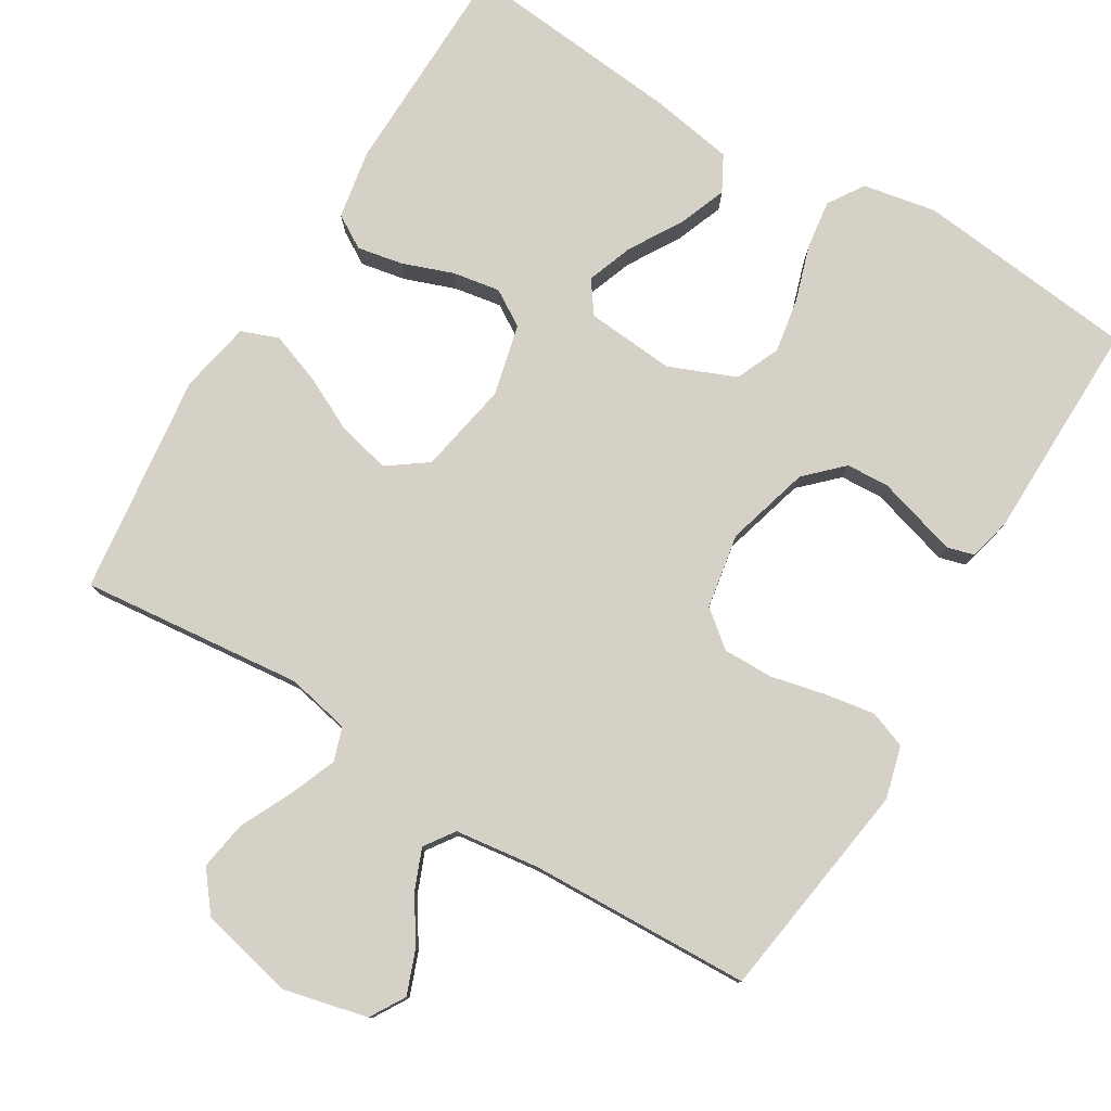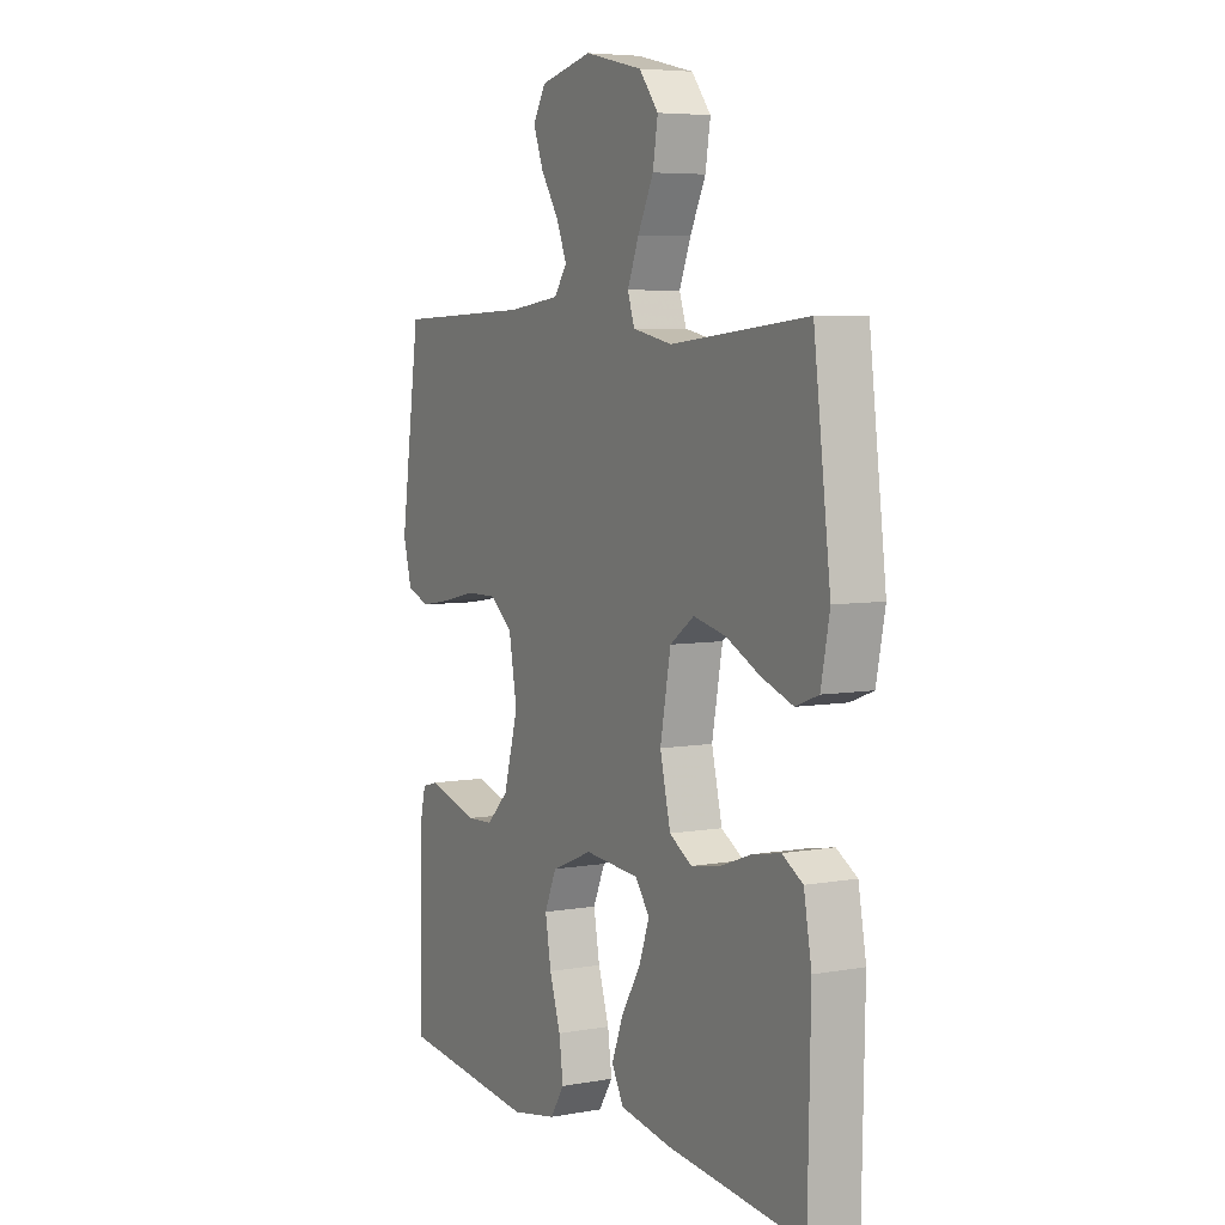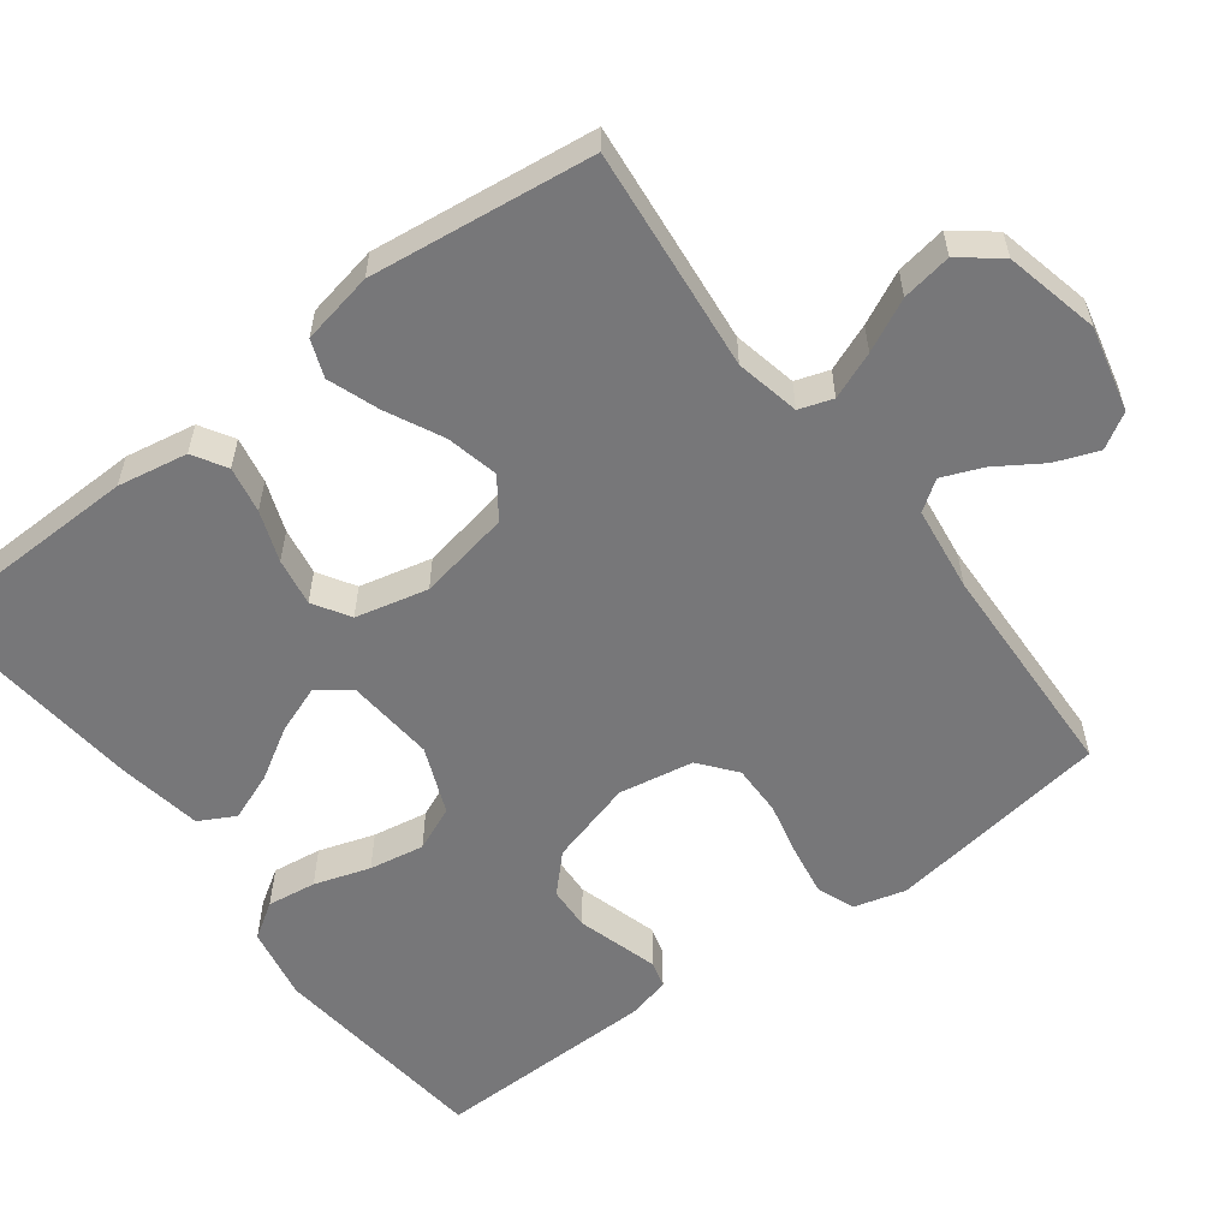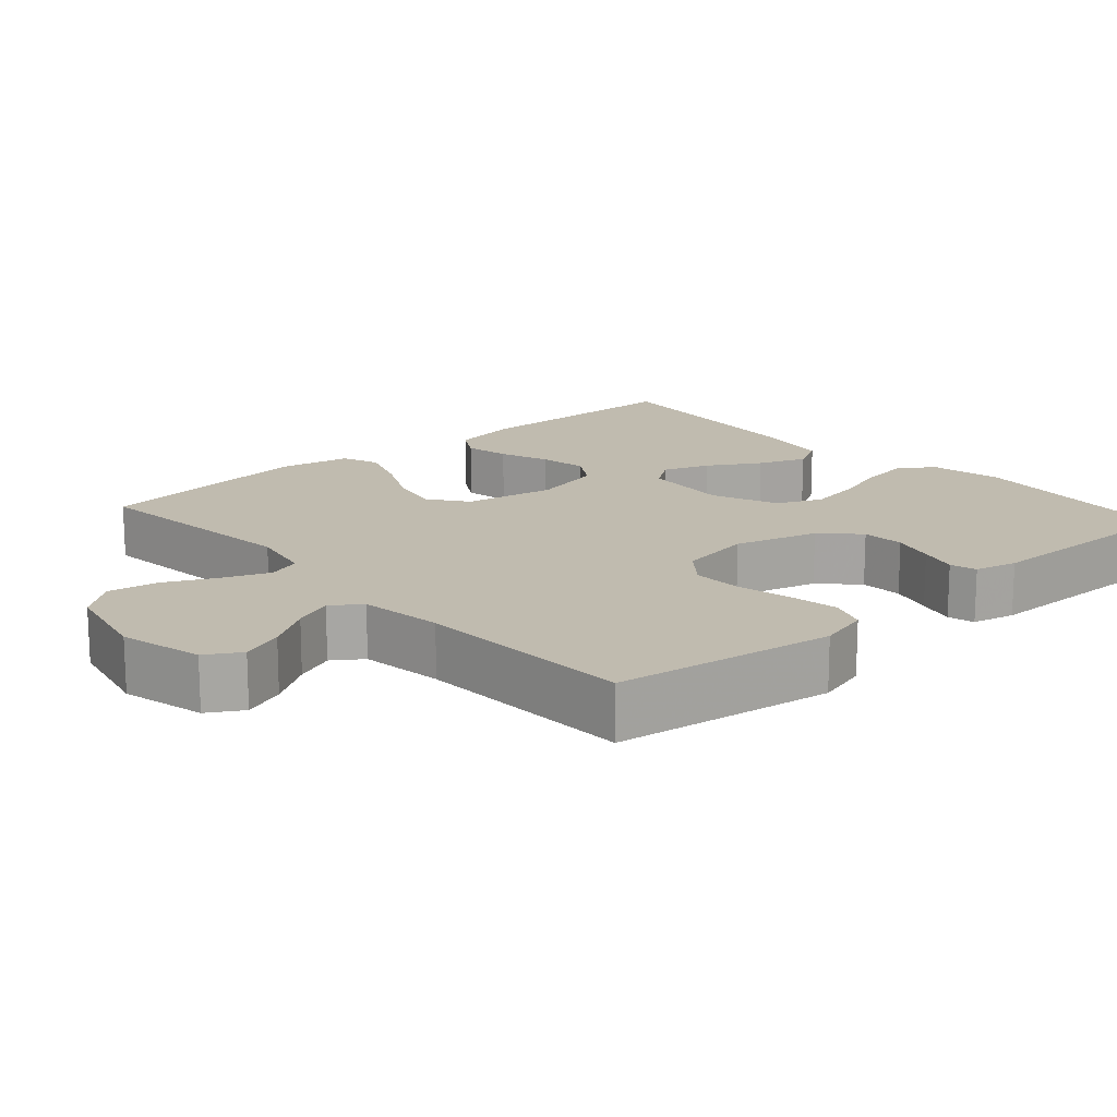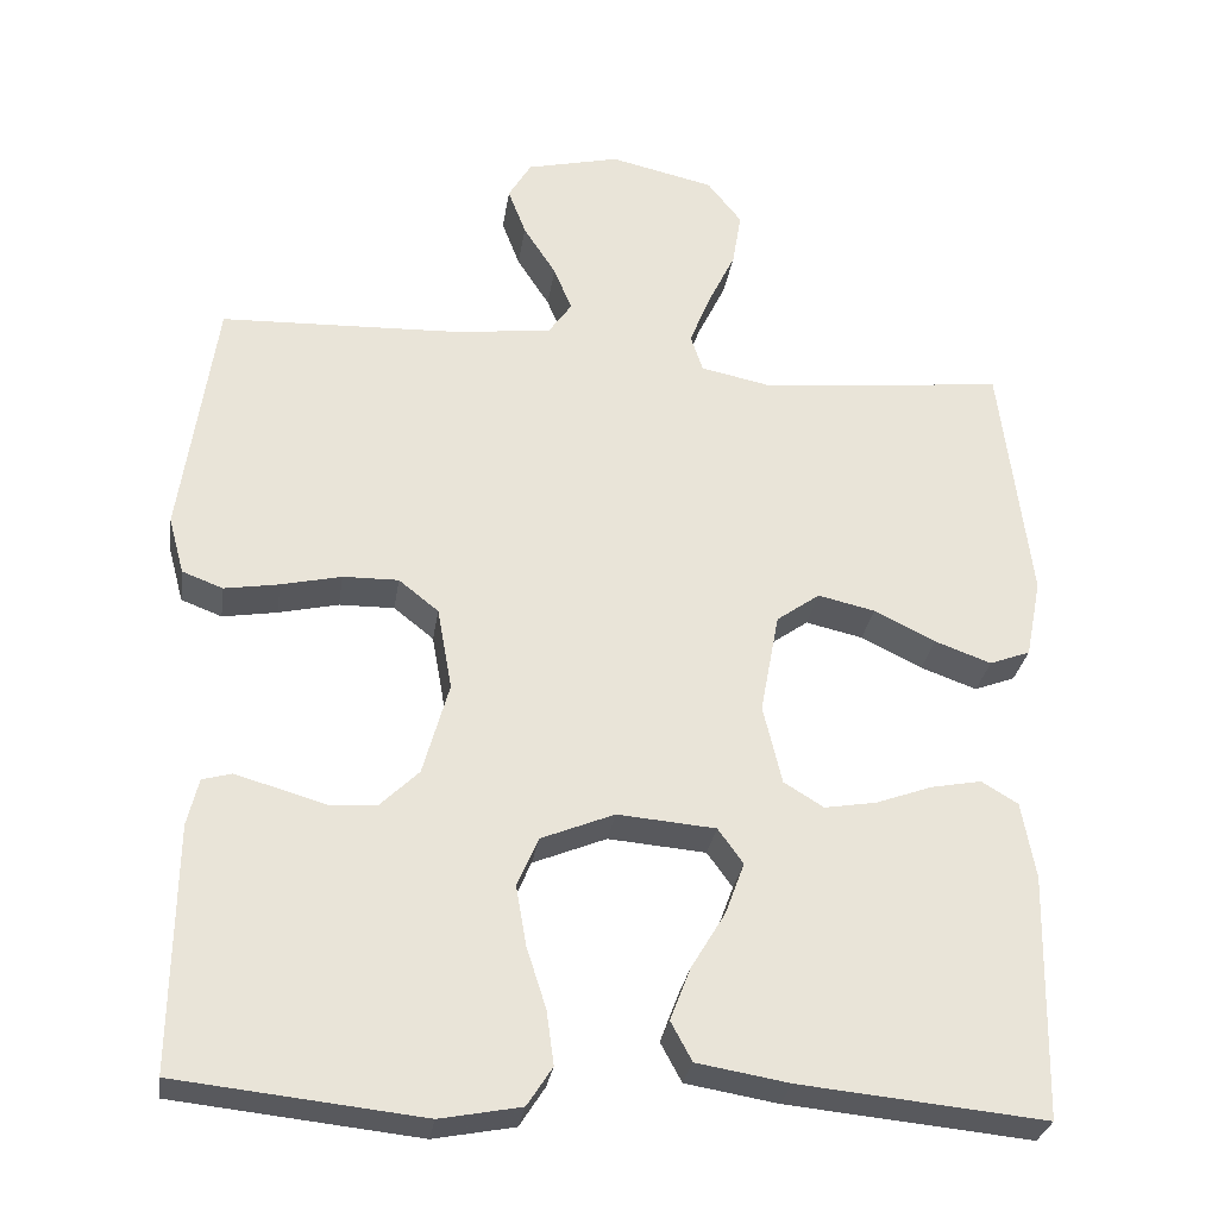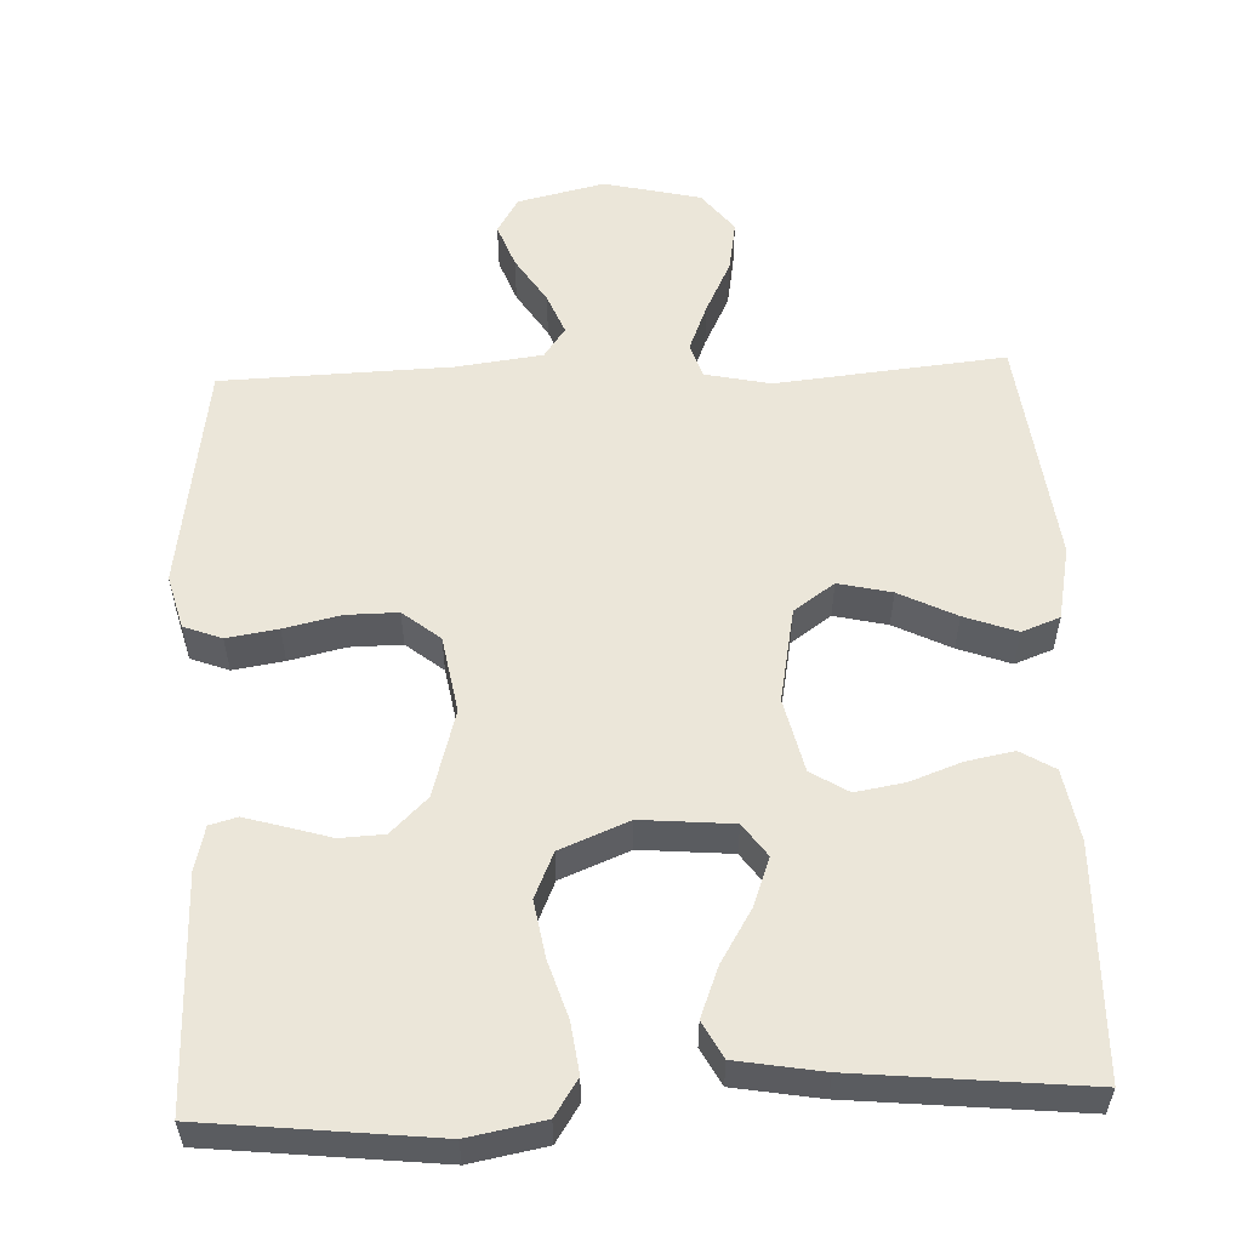
<metadata>
{"format":"obj","ext":"obj","renderer":"f3d","projection":"perspective","resolution":1024,"background":"white","views":[{"elev":78.8,"azim":31.2,"up":"+Y"},{"elev":5.9,"azim":-118.6,"up":"+Z"},{"elev":-57.2,"azim":-53.0,"up":"+Y"},{"elev":16.2,"azim":48.3,"up":"+Y"},{"elev":-29.2,"azim":171.5,"up":"+Z"},{"elev":56.3,"azim":177.8,"up":"+Y"}]}
</metadata>
<code>
v 0.5 0.07 0.5
v 0.543 0.07 0.2
v 0.524 0.07 0.13
v 0.474 0.07 0.111
v 0.407 0.07 0.122
v 0.333 0.07 0.139
v 0.265 0.07 0.14
v 0.216 0.07 0.101
v 0.198 0.07 0
v 0.23 0.07 -0.114
v 0.278 0.07 -0.161
v 0.336 0.07 -0.164
v 0.394 0.07 -0.147
v 0.446 0.07 -0.132
v 0.482 0.07 -0.142
v 0.496 0.07 -0.2
v 0.5 0.07 -0.5
v 0.2 0.07 -0.532
v 0.101 0.07 -0.513
v 0.07 0.07 -0.465
v 0.079 0.07 -0.399
v 0.103 0.07 -0.324
v 0.116 0.07 -0.25
v 0.09 0.07 -0.19
v 0 0.07 -0.153
v -0.12 0.07 -0.163
v -0.151 0.07 -0.206
v -0.128 0.07 -0.269
v -0.086 0.07 -0.339
v -0.061 0.07 -0.404
v -0.087 0.07 -0.452
v -0.2 0.07 -0.471
v -0.5 0.07 -0.5
v -0.506 0.07 -0.2
v -0.489 0.07 -0.106
v -0.444 0.07 -0.079
v -0.382 0.07 -0.091
v -0.314 0.07 -0.116
v -0.25 0.07 -0.127
v -0.201 0.07 -0.097
v -0.178 0.07 0
v -0.201 0.07 0.124
v -0.254 0.07 0.162
v -0.324 0.07 0.146
v -0.399 0.07 0.109
v -0.468 0.07 0.084
v -0.518 0.07 0.103
v -0.537 0.07 0.2
v -0.5 0.07 0.5
v -0.2 0.07 0.469
v -0.114 0.07 0.487
v -0.099 0.07 0.532
v -0.124 0.07 0.595
v -0.158 0.07 0.665
v -0.169 0.07 0.732
v -0.127 0.07 0.785
v 0 0.07 0.814
v 0.114 0.07 0.787
v 0.142 0.07 0.74
v 0.12 0.07 0.682
v 0.08 0.07 0.62
v 0.058 0.07 0.566
v 0.086 0.07 0.526
v 0.2 0.07 0.511
v 0.5 0 0.5
v 0.543 0 0.2
v 0.524 0 0.13
v 0.474 0 0.111
v 0.407 0 0.122
v 0.333 0 0.139
v 0.265 0 0.14
v 0.216 0 0.101
v 0.198 0 0
v 0.23 0 -0.114
v 0.278 0 -0.161
v 0.336 0 -0.164
v 0.394 0 -0.147
v 0.446 0 -0.132
v 0.482 0 -0.142
v 0.496 0 -0.2
v 0.5 0 -0.5
v 0.2 0 -0.532
v 0.101 0 -0.513
v 0.07 0 -0.465
v 0.079 0 -0.399
v 0.103 0 -0.324
v 0.116 0 -0.25
v 0.09 0 -0.19
v 0 0 -0.153
v -0.12 0 -0.163
v -0.151 0 -0.206
v -0.128 0 -0.269
v -0.086 0 -0.339
v -0.061 0 -0.404
v -0.087 0 -0.452
v -0.2 0 -0.471
v -0.5 0 -0.5
v -0.506 0 -0.2
v -0.489 0 -0.106
v -0.444 0 -0.079
v -0.382 0 -0.091
v -0.314 0 -0.116
v -0.25 0 -0.127
v -0.201 0 -0.097
v -0.178 0 0
v -0.201 0 0.124
v -0.254 0 0.162
v -0.324 0 0.146
v -0.399 0 0.109
v -0.468 0 0.084
v -0.518 0 0.103
v -0.537 0 0.2
v -0.5 0 0.5
v -0.2 0 0.469
v -0.114 0 0.487
v -0.099 0 0.532
v -0.124 0 0.595
v -0.158 0 0.665
v -0.169 0 0.732
v -0.127 0 0.785
v 0 0 0.814
v 0.114 0 0.787
v 0.142 0 0.74
v 0.12 0 0.682
v 0.08 0 0.62
v 0.058 0 0.566
v 0.086 0 0.526
v 0.2 0 0.511
f 59 60 61
f 58 59 61
f 57 58 61
f 56 57 61
f 55 56 61
f 54 55 61
f 53 54 61
f 52 53 61 62
f 51 52 62 63
f 48 49 50
f 47 48 50
f 46 47 50
f 45 46 50
f 44 45 50
f 51 63 64
f 50 51 64
f 44 50 64
f 43 44 64
f 36 37 38
f 35 36 38
f 34 35 38
f 33 34 38
f 32 33 38
f 31 32 38
f 30 31 38
f 29 30 38
f 28 29 38
f 27 28 38 39
f 26 27 39 40
f 20 21 22
f 19 20 22
f 18 19 22
f 17 18 22
f 16 17 22
f 15 16 22
f 14 15 22
f 13 14 22
f 12 13 22
f 11 12 22 23
f 10 11 23 24
f 4 5 6
f 3 4 6
f 2 3 6
f 1 2 6
f 64 1 6
f 64 6 7
f 64 7 8
f 43 64 8
f 42 43 8
f 41 42 8 9
f 41 9 10
f 40 41 10
f 26 40 10
f 25 26 10
f 10 24 25
f 125 124 123
f 125 123 122
f 125 122 121
f 125 121 120
f 125 120 119
f 125 119 118
f 125 118 117
f 126 125 117 116
f 127 126 116 115
f 114 113 112
f 114 112 111
f 114 111 110
f 114 110 109
f 114 109 108
f 128 127 115
f 128 115 114
f 128 114 108
f 128 108 107
f 102 101 100
f 102 100 99
f 102 99 98
f 102 98 97
f 102 97 96
f 102 96 95
f 102 95 94
f 102 94 93
f 102 93 92
f 103 102 92 91
f 104 103 91 90
f 86 85 84
f 86 84 83
f 86 83 82
f 86 82 81
f 86 81 80
f 86 80 79
f 86 79 78
f 86 78 77
f 86 77 76
f 87 86 76 75
f 88 87 75 74
f 70 69 68
f 70 68 67
f 70 67 66
f 70 66 65
f 70 65 128
f 71 70 128
f 72 71 128
f 72 128 107
f 72 107 106
f 73 72 106 105
f 74 73 105
f 74 105 104
f 74 104 90
f 74 90 89
f 89 88 74
f 1 65 66 2
f 2 66 67 3
f 3 67 68 4
f 4 68 69 5
f 5 69 70 6
f 6 70 71 7
f 7 71 72 8
f 8 72 73 9
f 9 73 74 10
f 10 74 75 11
f 11 75 76 12
f 12 76 77 13
f 13 77 78 14
f 14 78 79 15
f 15 79 80 16
f 16 80 81 17
f 17 81 82 18
f 18 82 83 19
f 19 83 84 20
f 20 84 85 21
f 21 85 86 22
f 22 86 87 23
f 23 87 88 24
f 24 88 89 25
f 25 89 90 26
f 26 90 91 27
f 27 91 92 28
f 28 92 93 29
f 29 93 94 30
f 30 94 95 31
f 31 95 96 32
f 32 96 97 33
f 33 97 98 34
f 34 98 99 35
f 35 99 100 36
f 36 100 101 37
f 37 101 102 38
f 38 102 103 39
f 39 103 104 40
f 40 104 105 41
f 41 105 106 42
f 42 106 107 43
f 43 107 108 44
f 44 108 109 45
f 45 109 110 46
f 46 110 111 47
f 47 111 112 48
f 48 112 113 49
f 49 113 114 50
f 50 114 115 51
f 51 115 116 52
f 52 116 117 53
f 53 117 118 54
f 54 118 119 55
f 55 119 120 56
f 56 120 121 57
f 57 121 122 58
f 58 122 123 59
f 59 123 124 60
f 60 124 125 61
f 61 125 126 62
f 62 126 127 63
f 63 127 128 64
f 64 128 65 1

</code>
